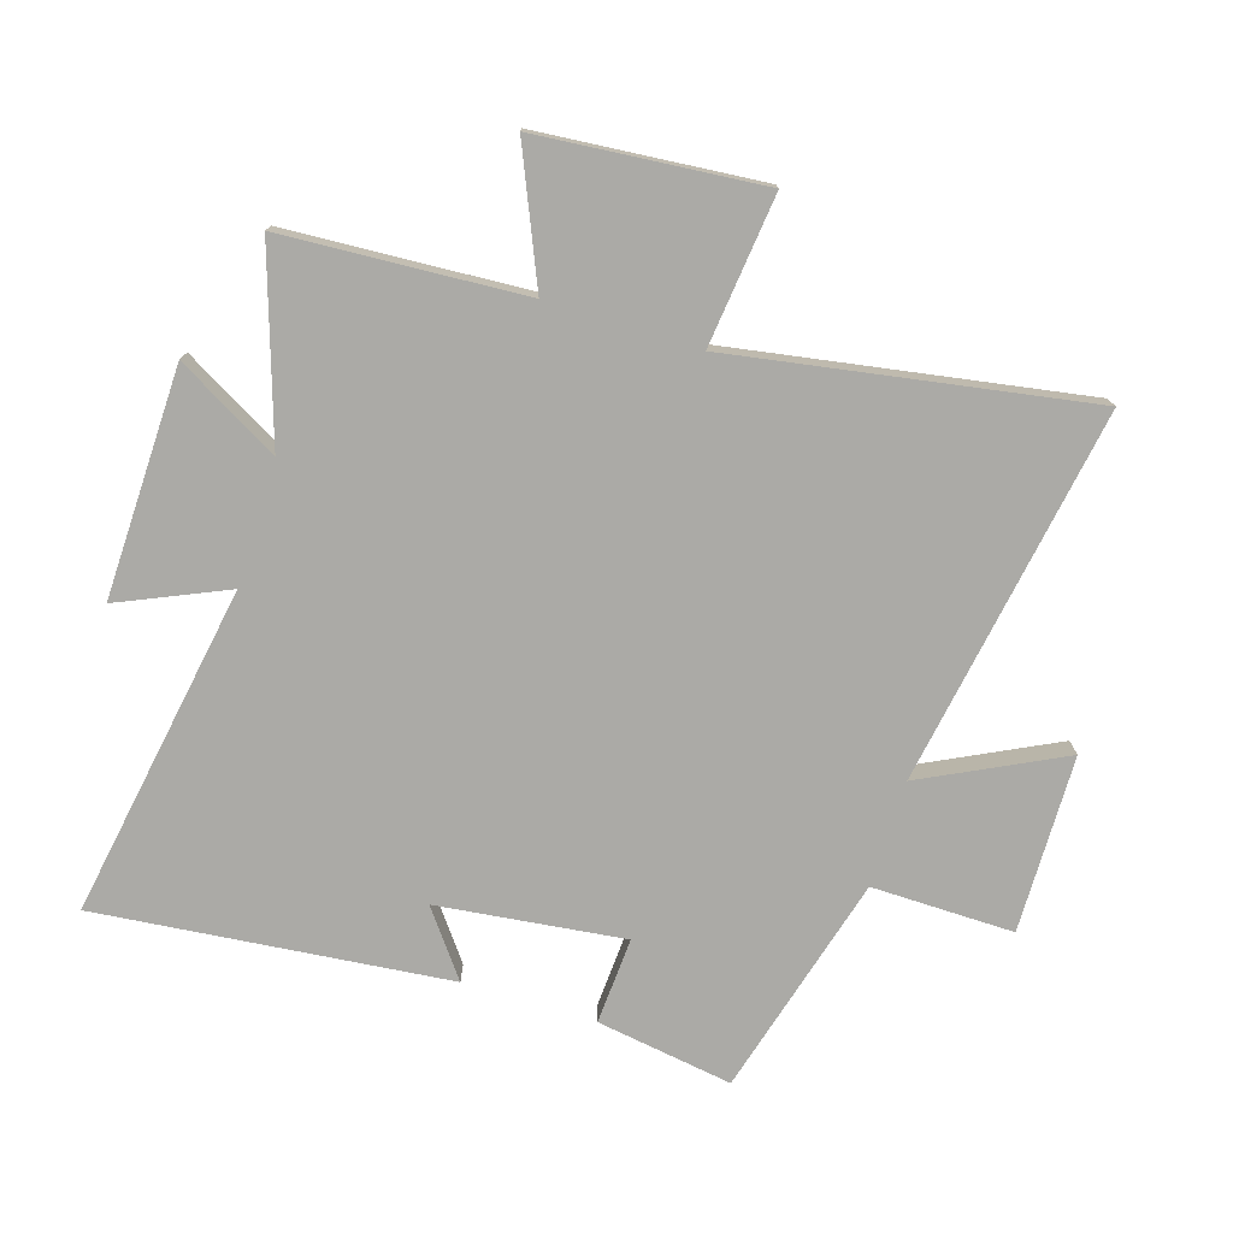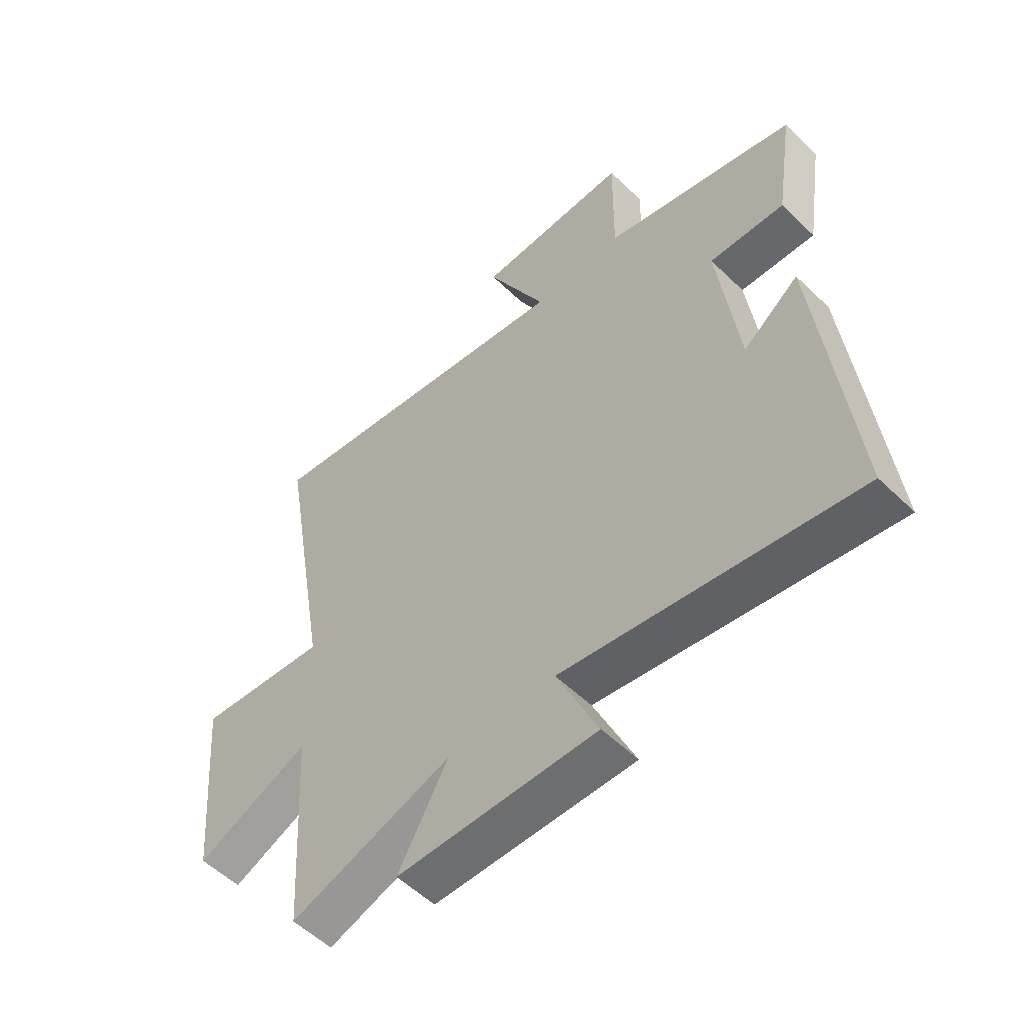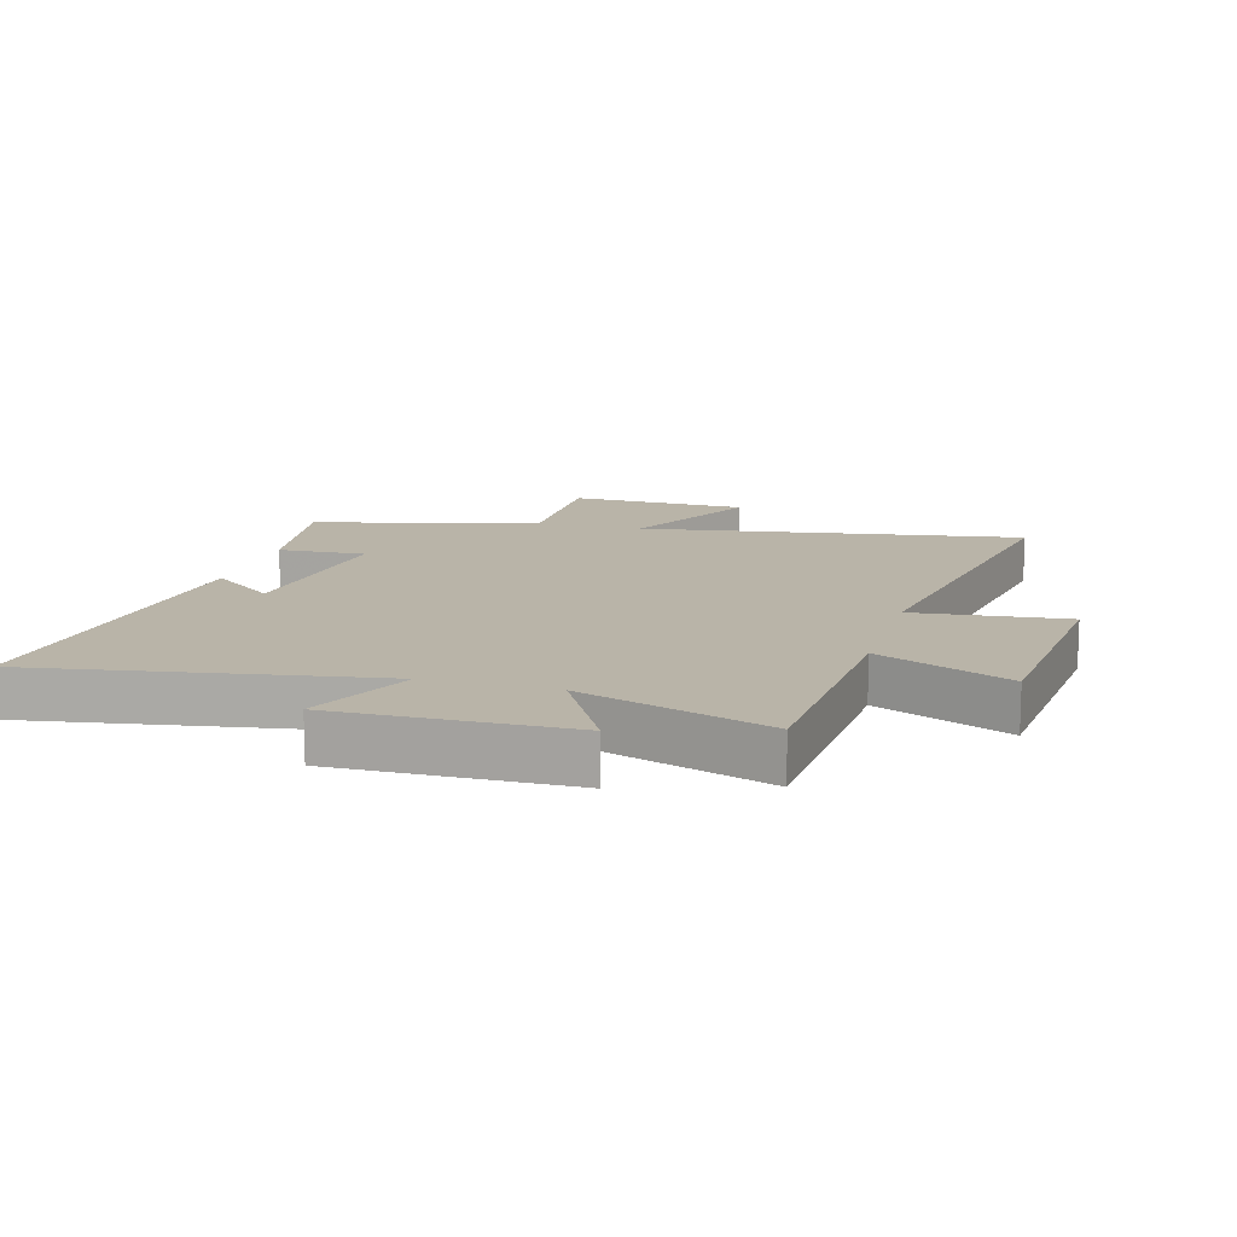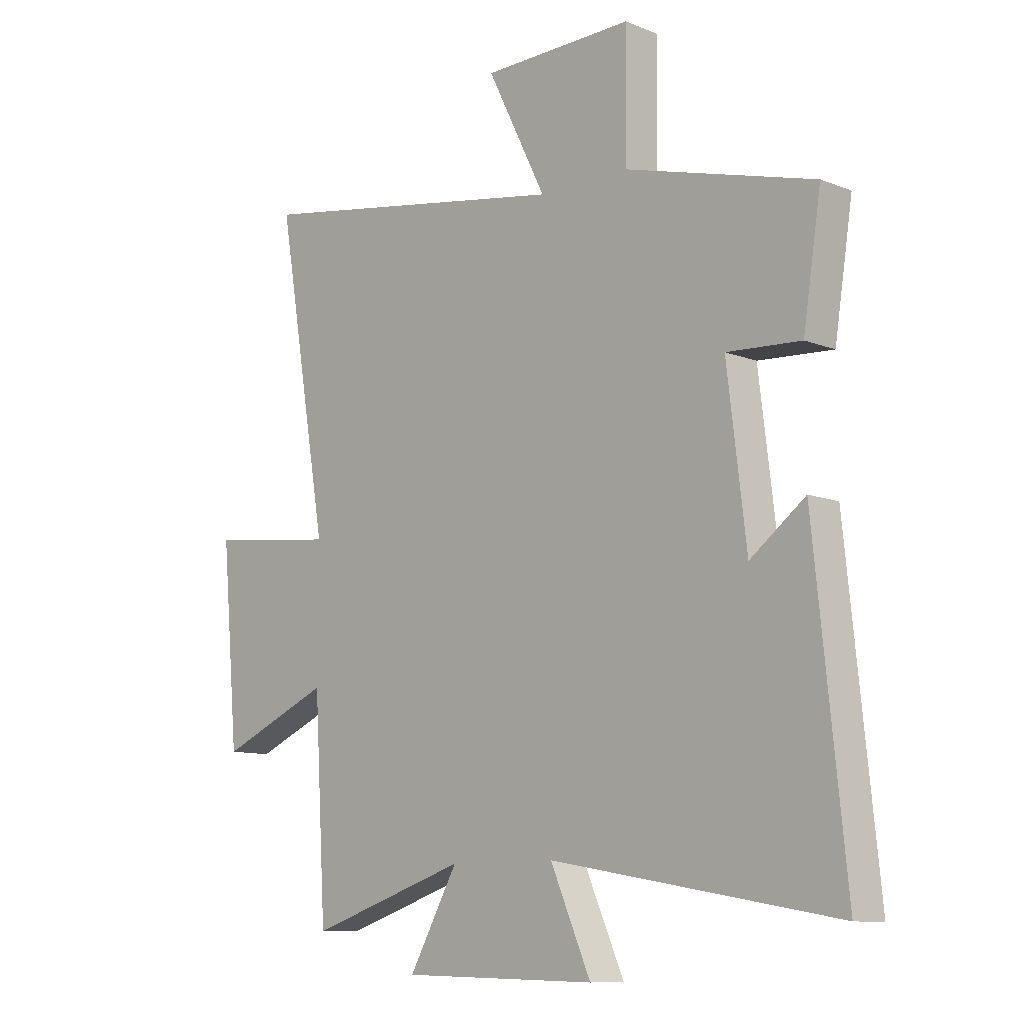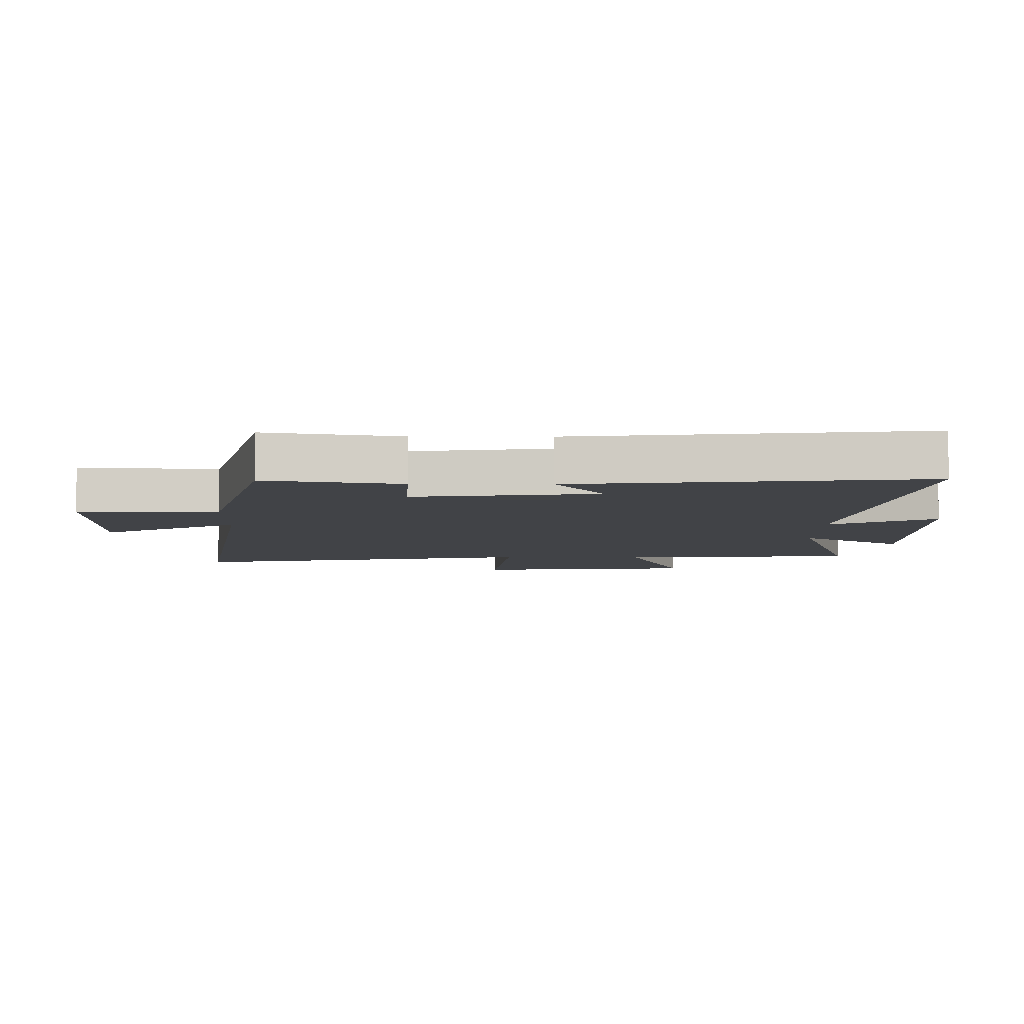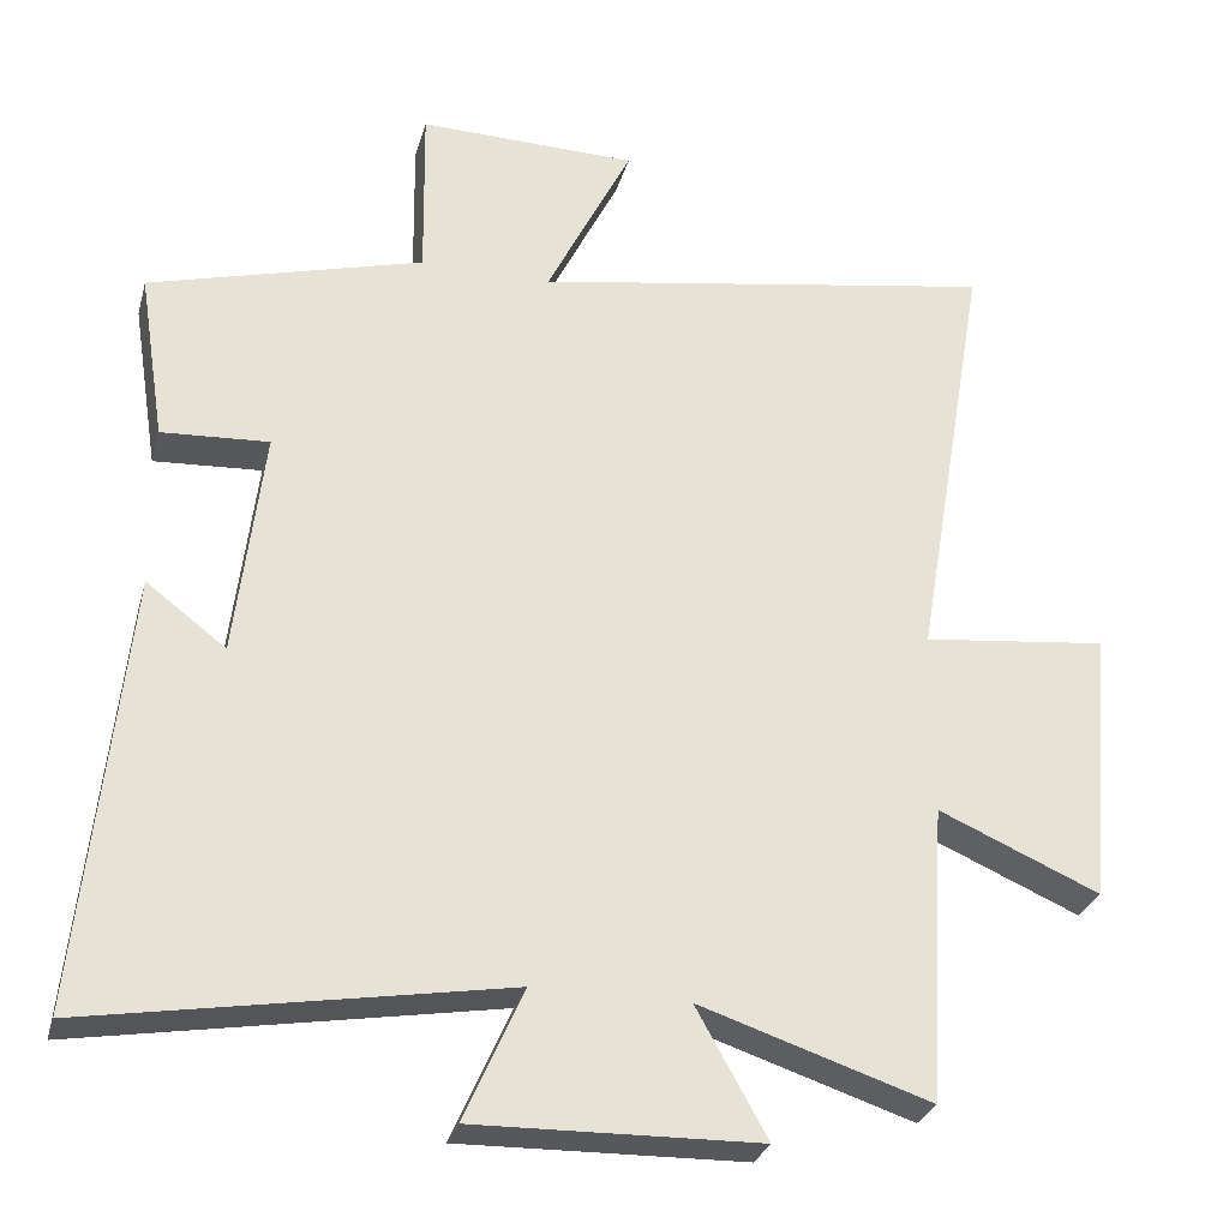
<metadata>
{"format":"obj","ext":"obj","renderer":"f3d","projection":"perspective","resolution":1024,"background":"white","views":[{"elev":-75.8,"azim":-107.4,"up":"+Y"},{"elev":-55.1,"azim":44.6,"up":"+Z"},{"elev":13.3,"azim":-163.9,"up":"+Y"},{"elev":-10.2,"azim":44.9,"up":"+Z"},{"elev":-7.3,"azim":89.5,"up":"+Y"},{"elev":-28.9,"azim":165.3,"up":"+Z"}]}
</metadata>
<code>
v -0.597 0.07 0.6
v 0.008 0.07 0.5
v -0.103 0.07 0.722
v 0.181 0.07 0.728
v 0.178 0.07 0.5
v 0.534 0.07 0.403
v 0.5 0.07 0.184
v 0.361 0.07 0.192
v 0.397 0.07 -0.106
v 0.5 0.07 -0.028
v 0.558 0.07 -0.591
v 0.022 0.07 -0.5
v 0.098 0.07 -0.672
v -0.27 0.07 -0.664
v -0.178 0.07 -0.5
v -0.477 0.07 -0.598
v -0.5 0.07 -0.212
v -0.71 0.07 -0.303
v -0.742 0.07 0.057
v -0.5 0.07 0.03
v -0.597 0 0.6
v 0.008 0 0.5
v -0.103 0 0.722
v 0.181 0 0.728
v 0.178 0 0.5
v 0.534 0 0.403
v 0.5 0 0.184
v 0.361 0 0.192
v 0.397 0 -0.106
v 0.5 0 -0.028
v 0.558 0 -0.591
v 0.022 0 -0.5
v 0.098 0 -0.672
v -0.27 0 -0.664
v -0.178 0 -0.5
v -0.477 0 -0.598
v -0.5 0 -0.212
v -0.71 0 -0.303
v -0.742 0 0.057
v -0.5 0 0.03
f 17 18 19 20
f 15 16 17 20
f 15 20 1 2
f 12 13 14 15
f 12 15 2
f 9 10 11 12
f 8 9 12 2
f 5 6 7 8
f 5 8 2 3
f 3 4 5
f 40 39 38 37
f 40 37 36 35
f 22 21 40 35
f 35 34 33 32
f 22 35 32
f 32 31 30 29
f 22 32 29 28
f 28 27 26 25
f 23 22 28 25
f 25 24 23
f 1 21 22 2
f 2 22 23 3
f 3 23 24 4
f 4 24 25 5
f 5 25 26 6
f 6 26 27 7
f 7 27 28 8
f 8 28 29 9
f 9 29 30 10
f 10 30 31 11
f 11 31 32 12
f 12 32 33 13
f 13 33 34 14
f 14 34 35 15
f 15 35 36 16
f 16 36 37 17
f 17 37 38 18
f 18 38 39 19
f 19 39 40 20
f 20 40 21 1

</code>
